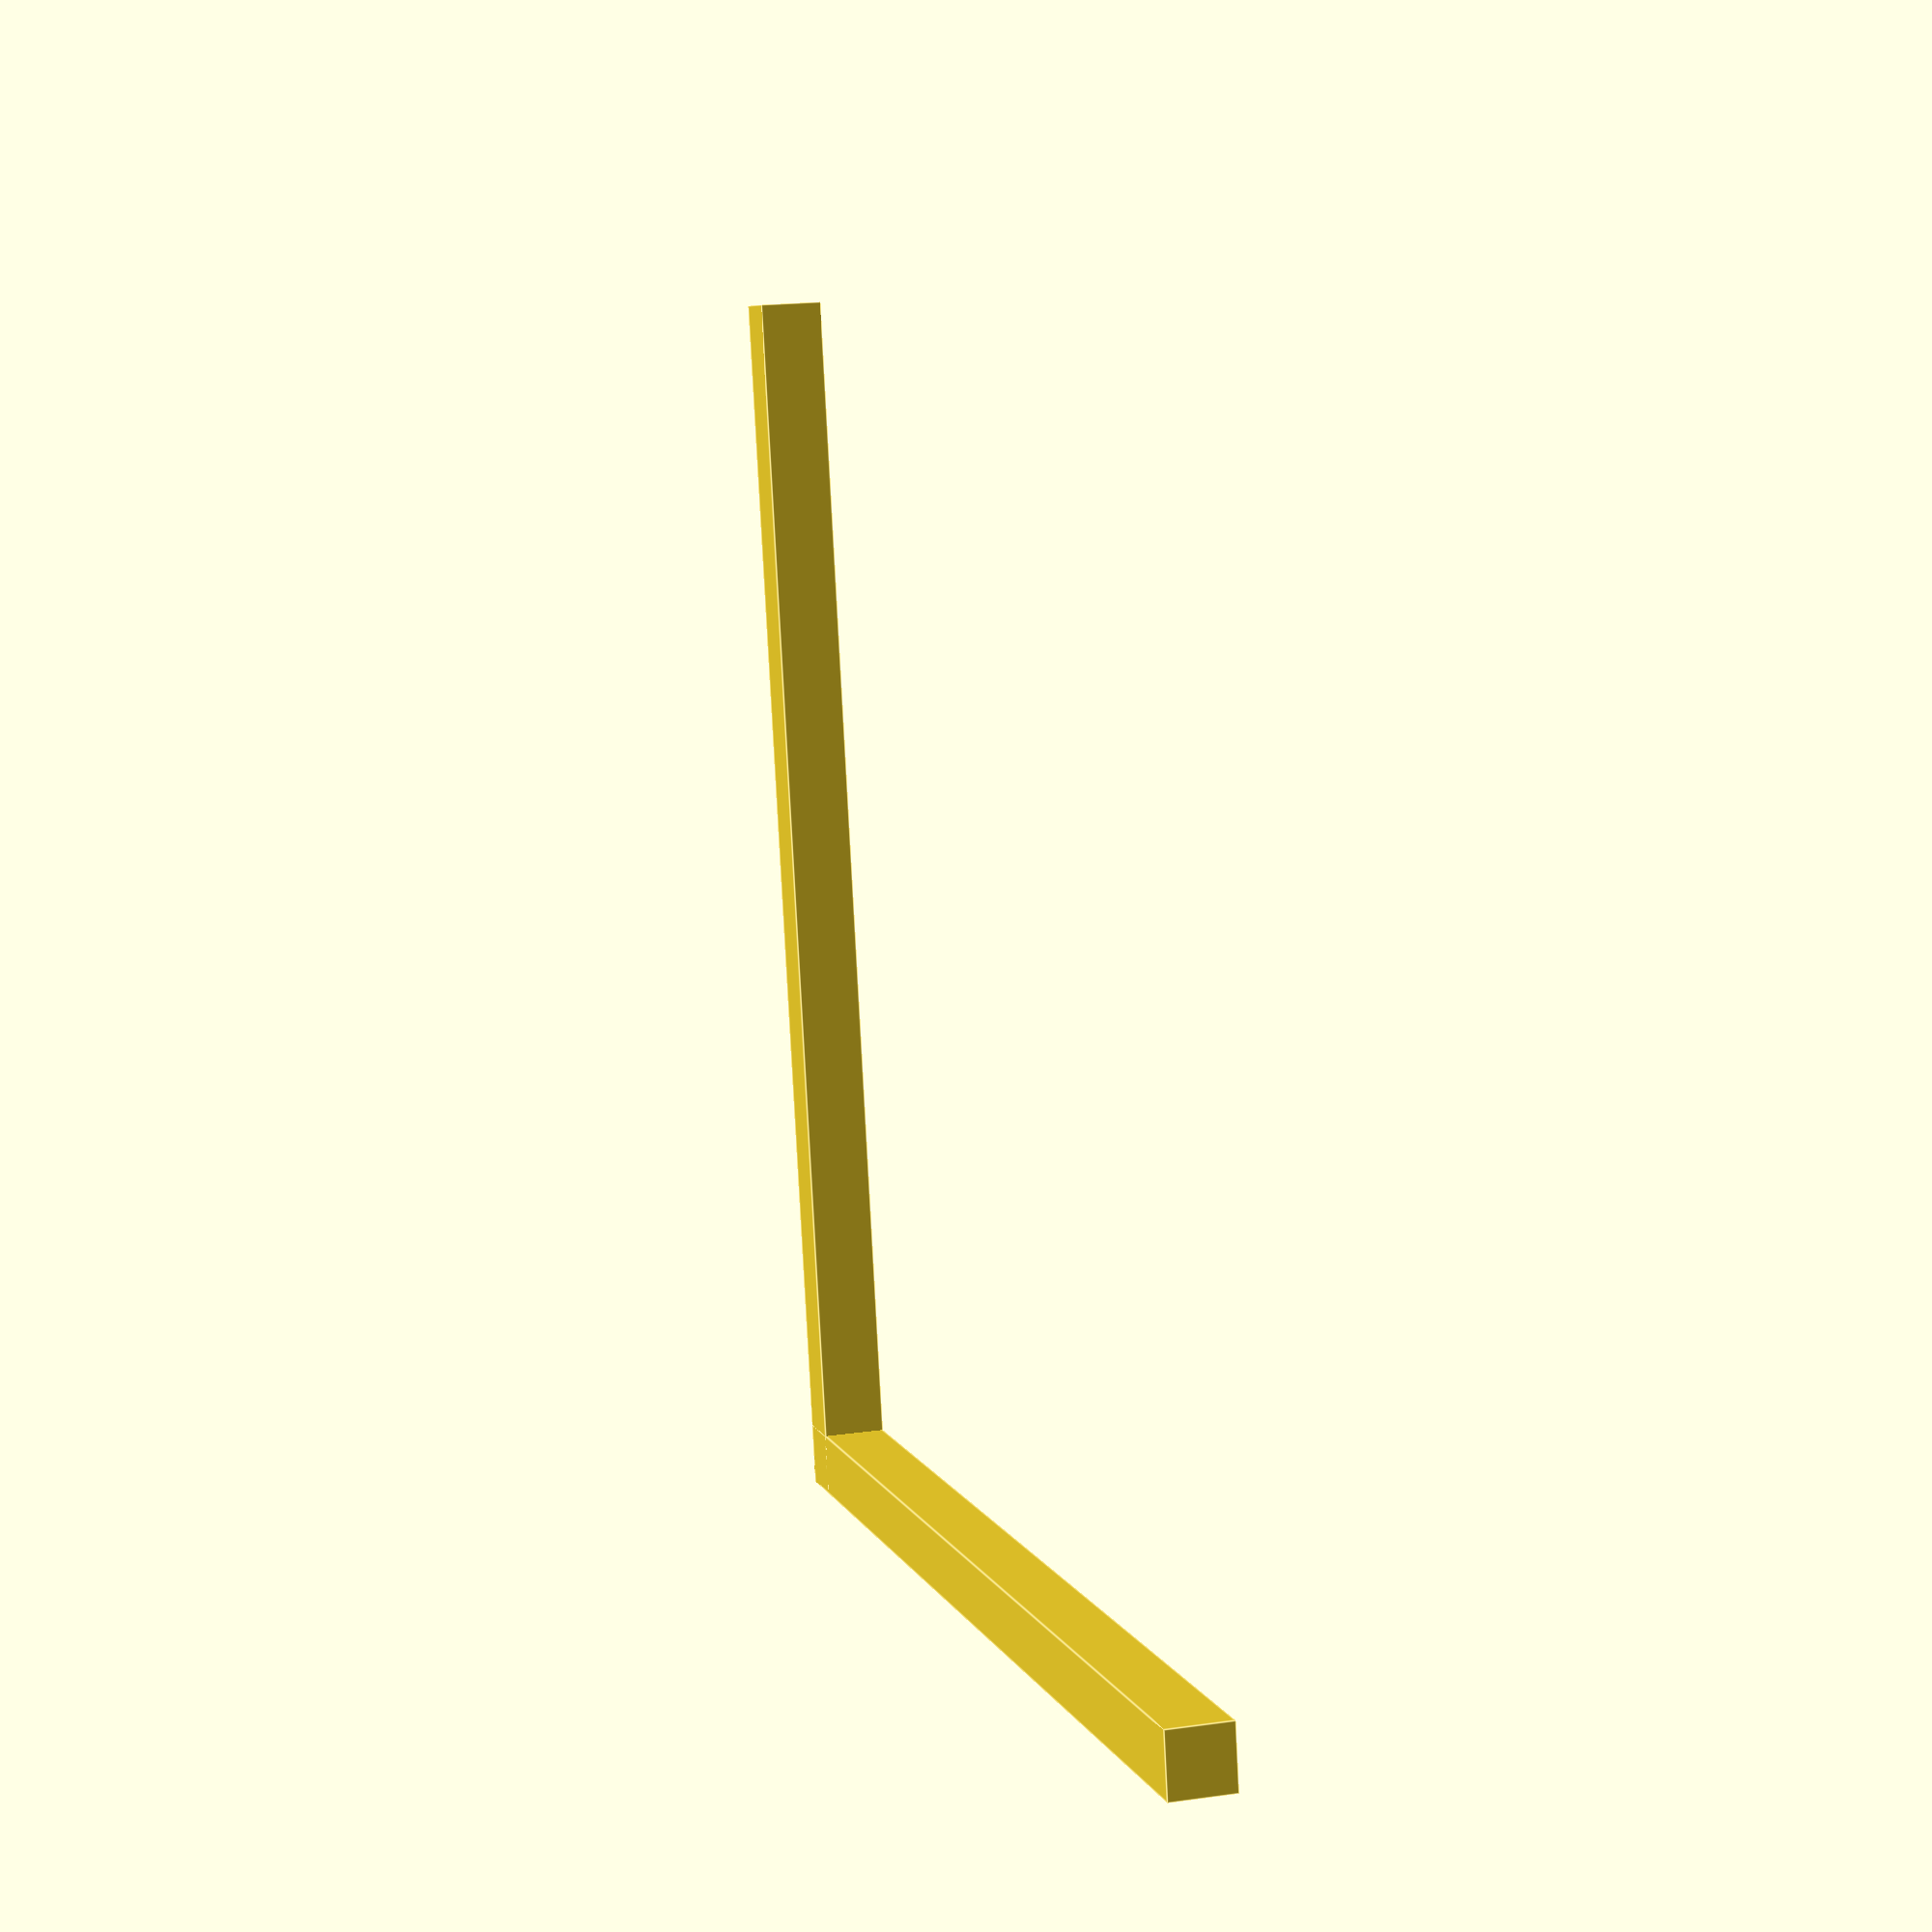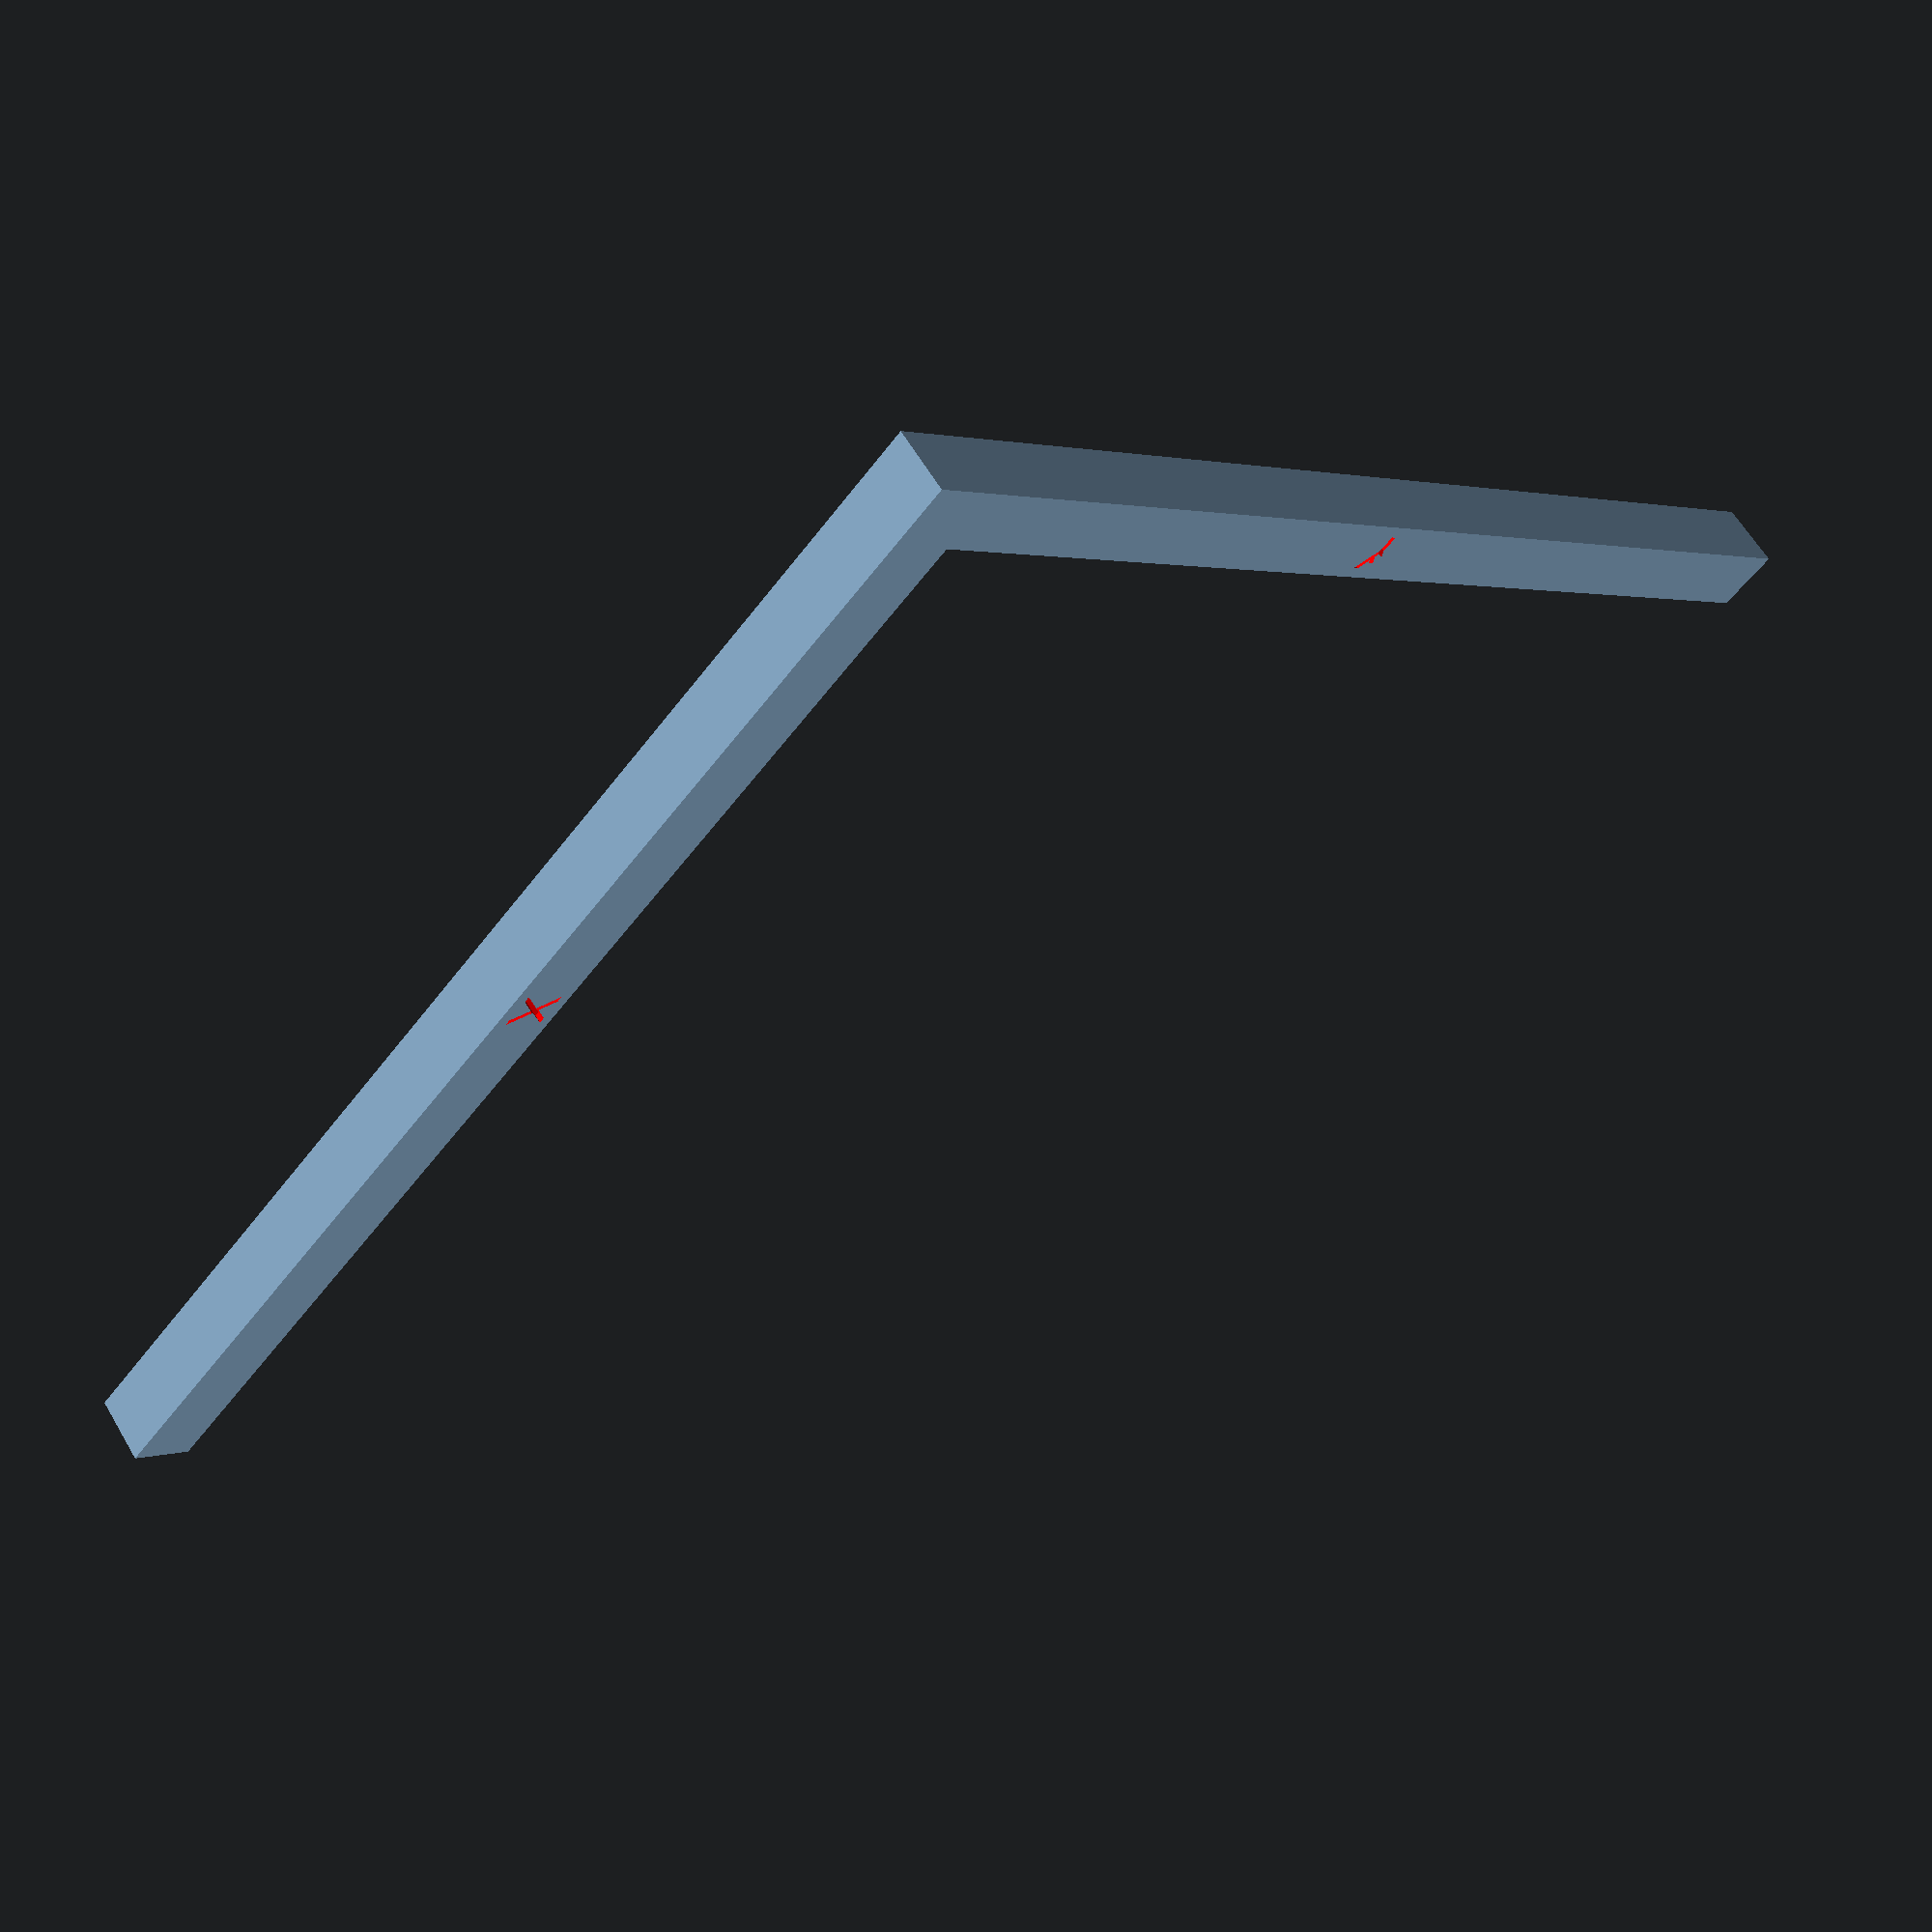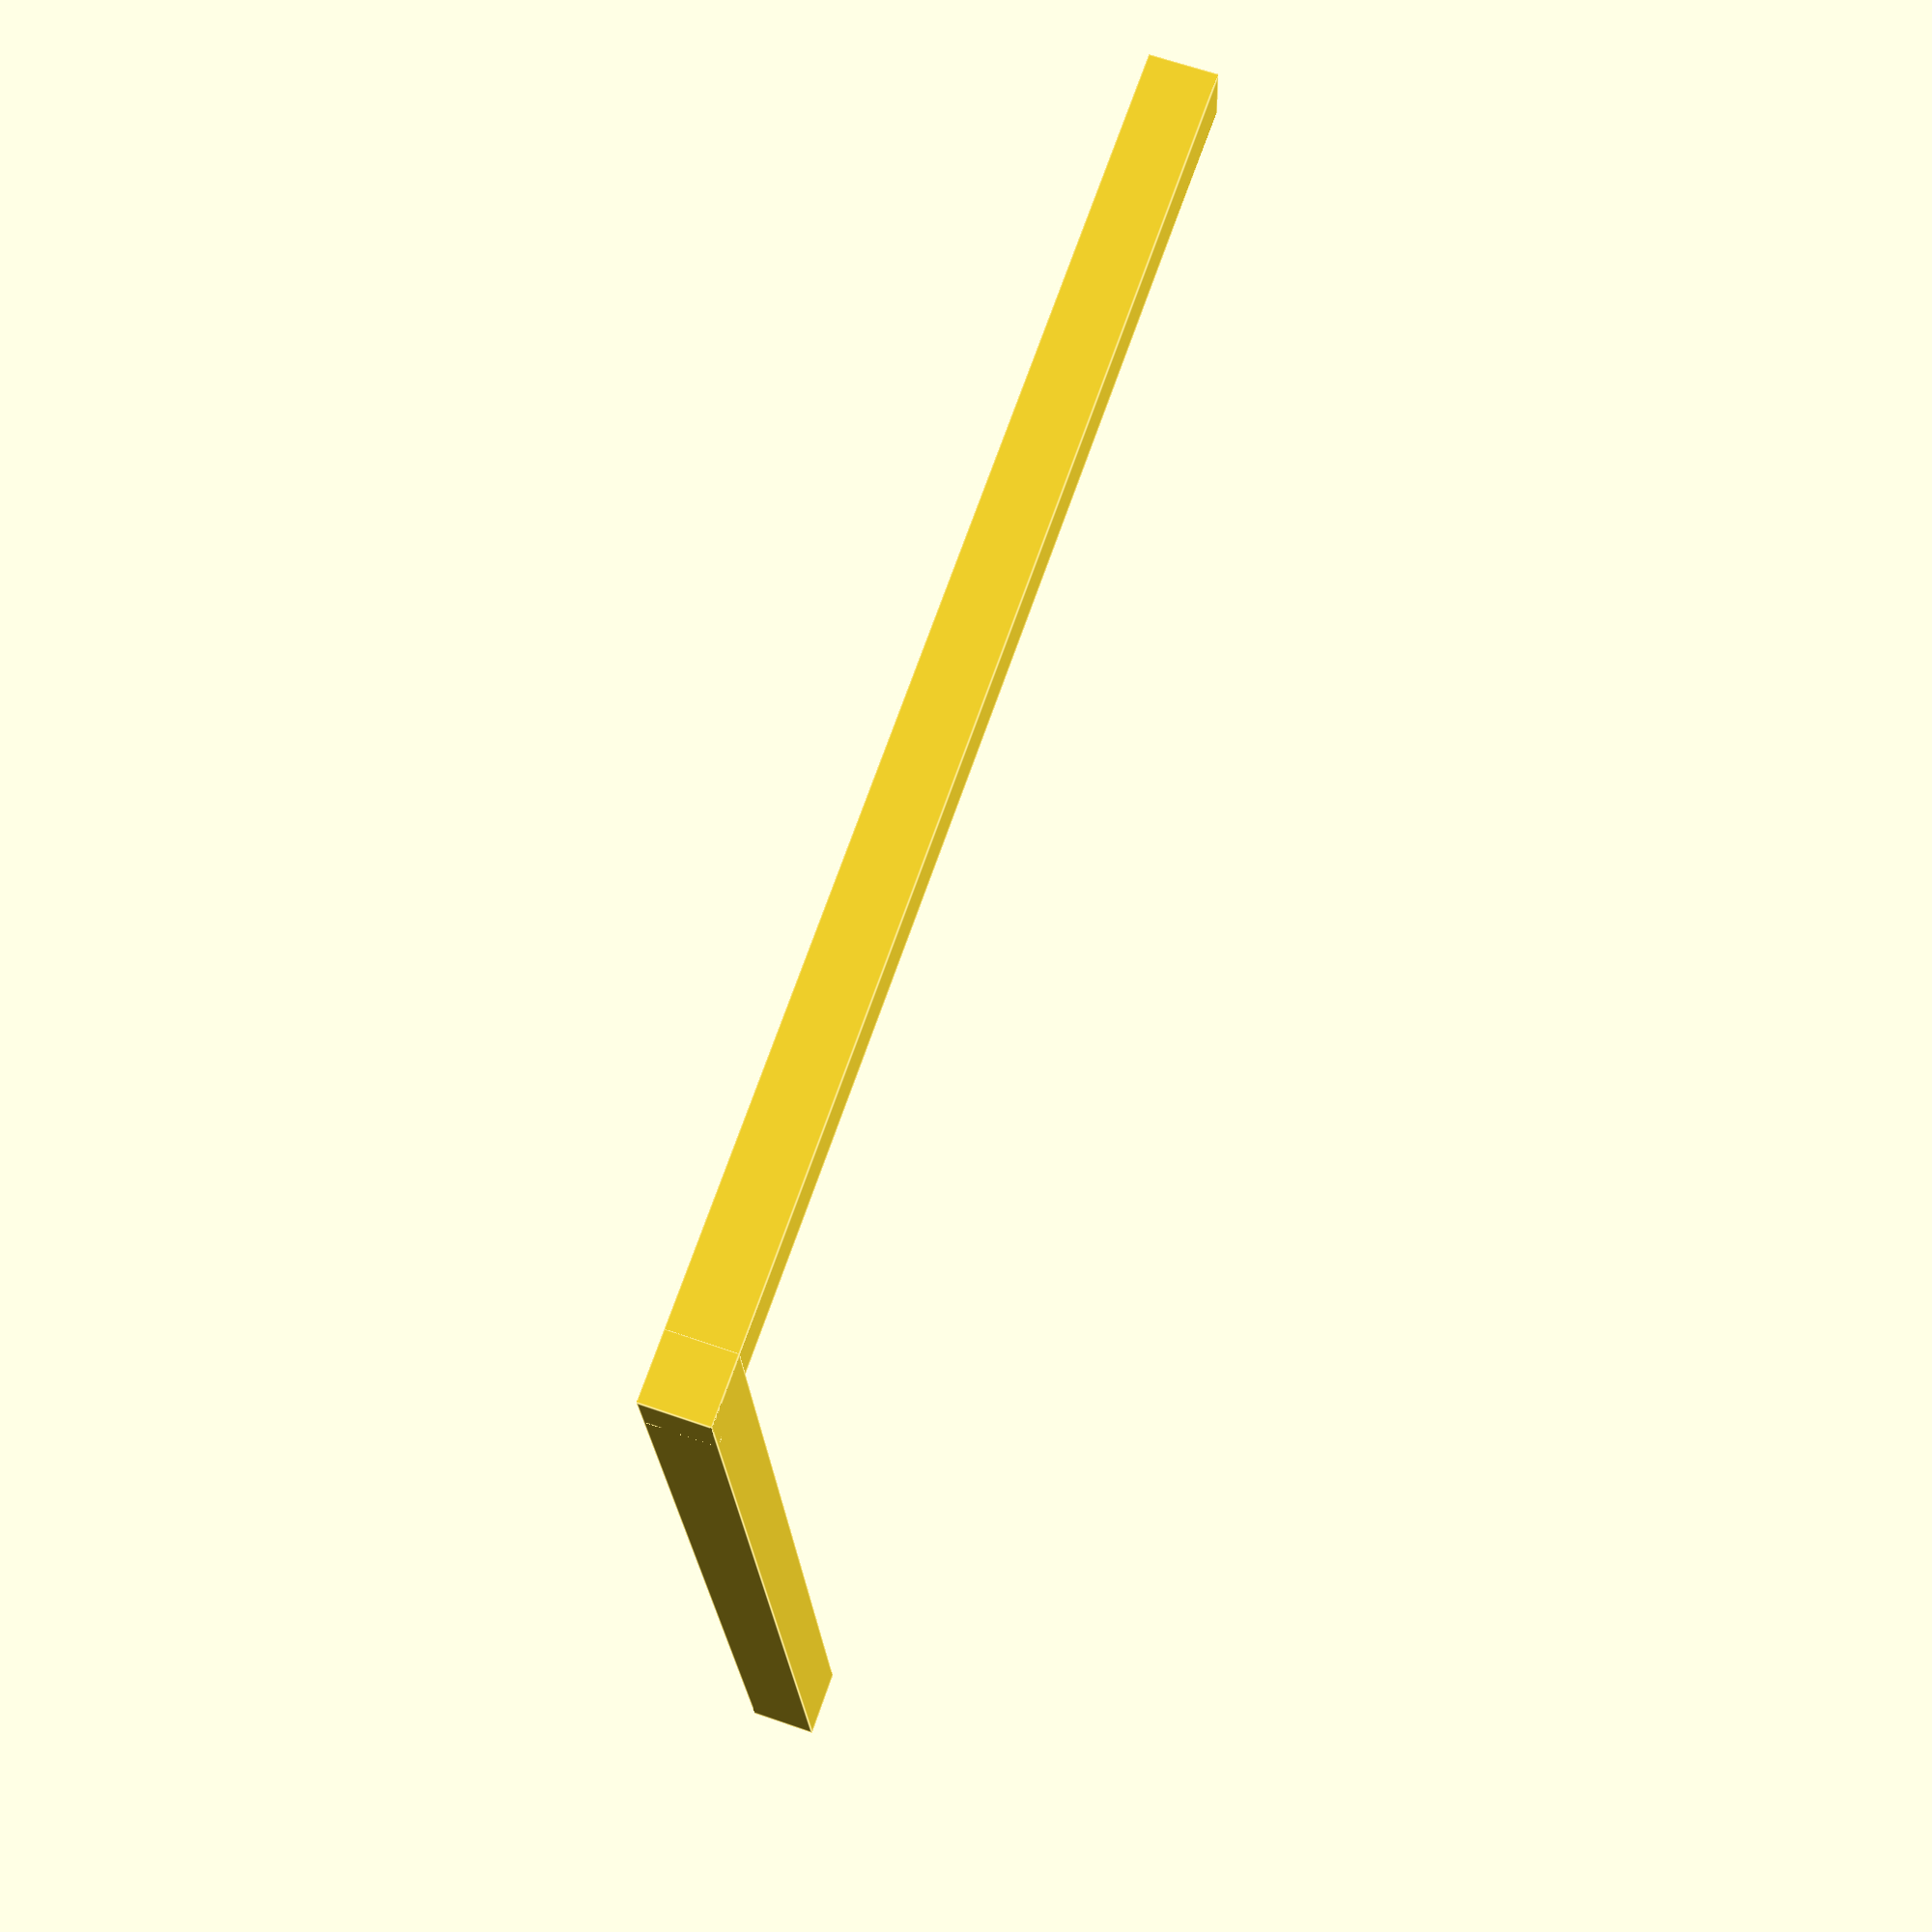
<openscad>

sideWidth = 5;
side      = [sideWidth, sideWidth, sideWidth];
XLength   = 100;
YLength   = 100;
ZLength   = 0;
textZOffs = -0.6;
textZSize = 3;
textSize  = sideWidth/1.5;

translate([-XLength/2, -YLength/2, 0]) {
  difference() {
    union() {
      cube(side+[XLength-sideWidth, 0, 0]);
      cube(side+[0, YLength-sideWidth, 0]);
      if (ZLength > sideWidth) {
        cube(side+[0, 0, ZLength-sideWidth]);
      }
    }
    color("Red") {
      translate([XLength/2, sideWidth/2, sideWidth + textZOffs]) linear_extrude(height=textZSize) text("X", size=textSize, halign="center", valign="center");
      translate([sideWidth/2, YLength/2, sideWidth + textZOffs]) rotate([0, 0, -90]) linear_extrude(height=textZSize) text("Y", size=textSize, halign="center", valign="center");
      if (ZLength > sideWidth) {
        translate([sideWidth/2, sideWidth/2, ZLength + textZOffs]) rotate([0, 0, -45]) linear_extrude(height=textZSize) text("Z", size=textSize, halign="center", valign="center");
      }
    }
  }
}

</openscad>
<views>
elev=341.8 azim=281.2 roll=254.5 proj=p view=edges
elev=297.5 azim=132.4 roll=329.4 proj=p view=wireframe
elev=295.0 azim=185.6 roll=109.3 proj=p view=edges
</views>
